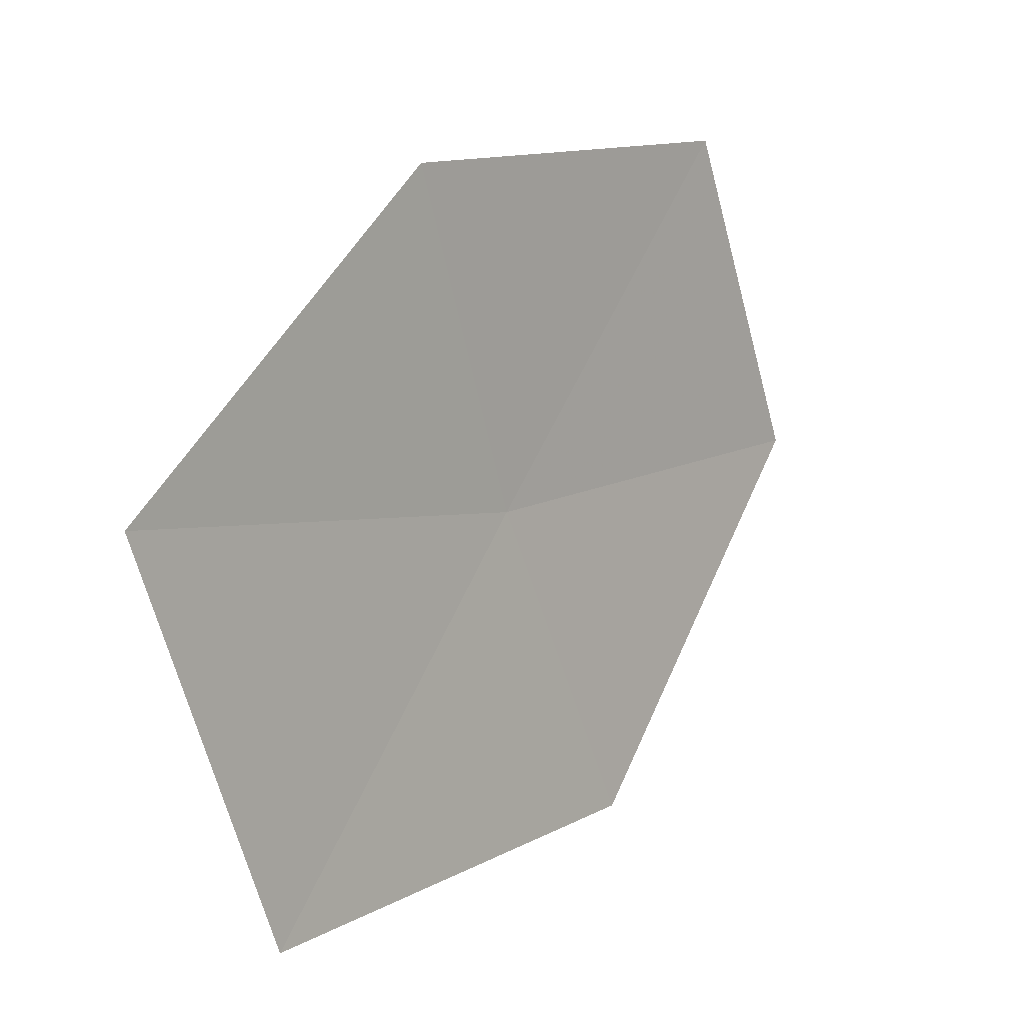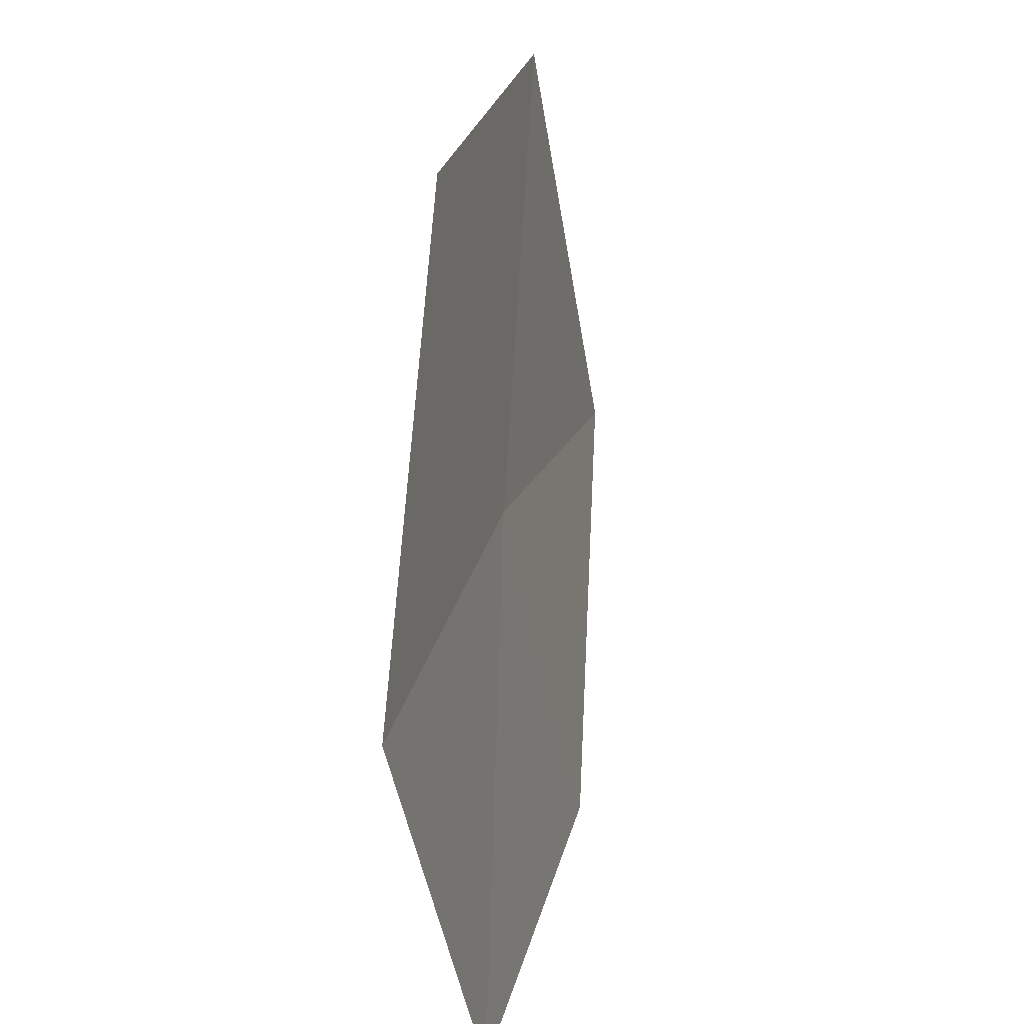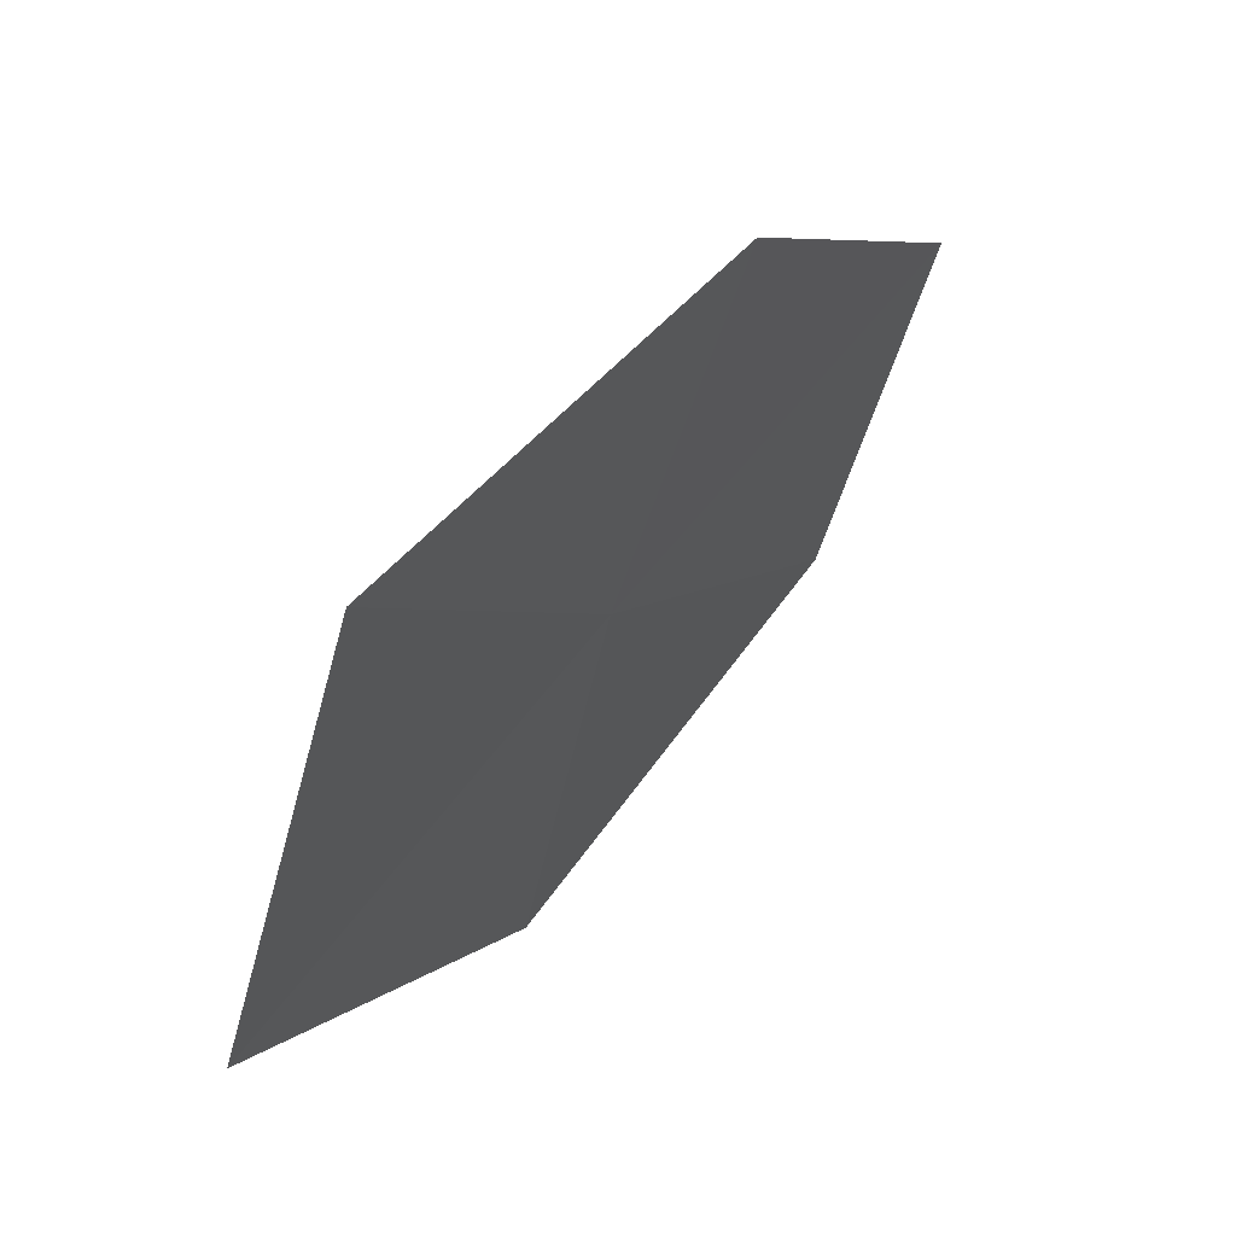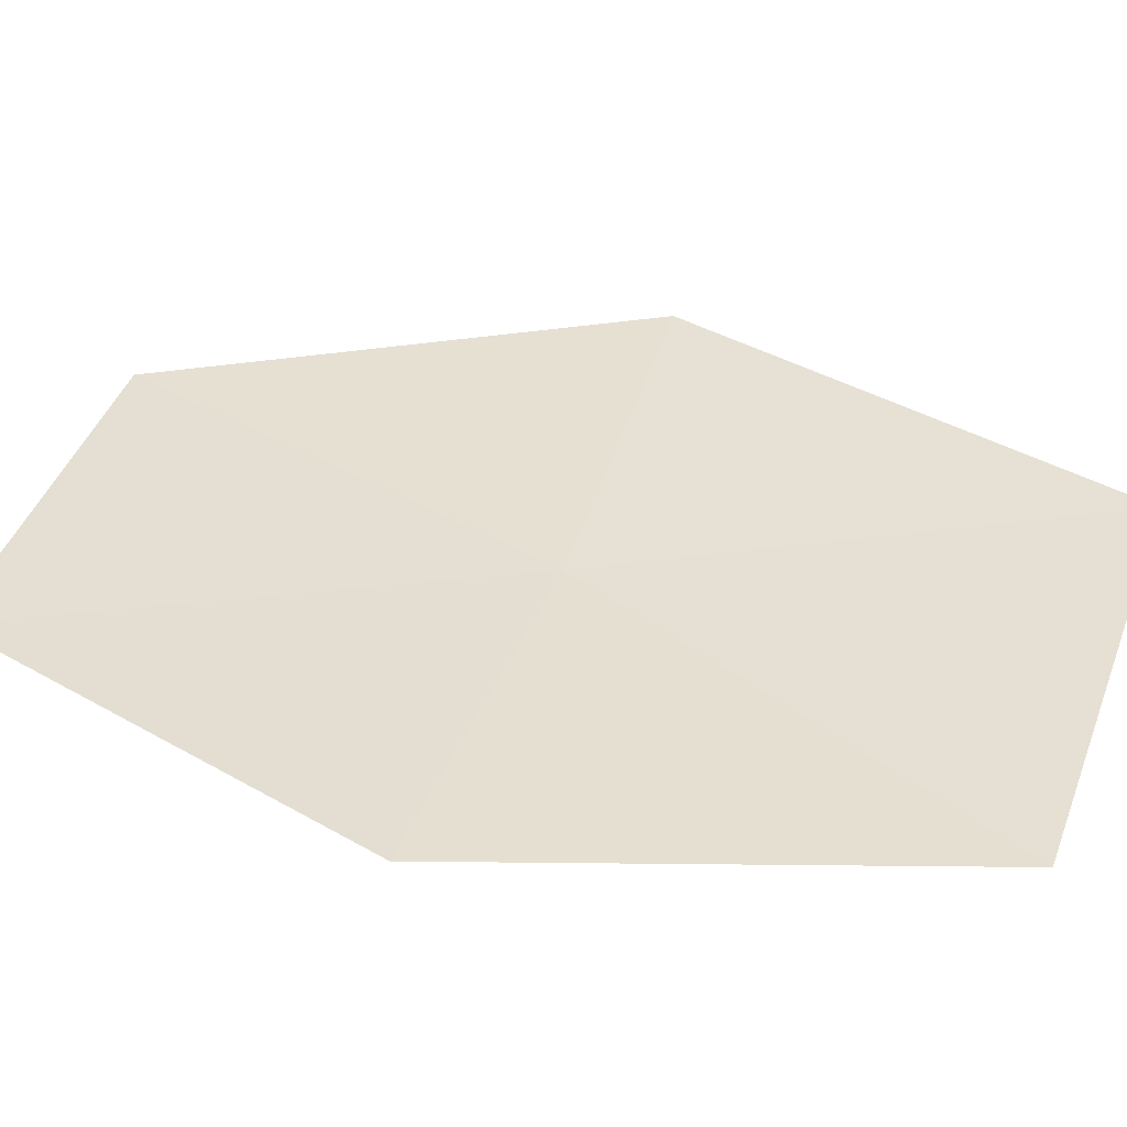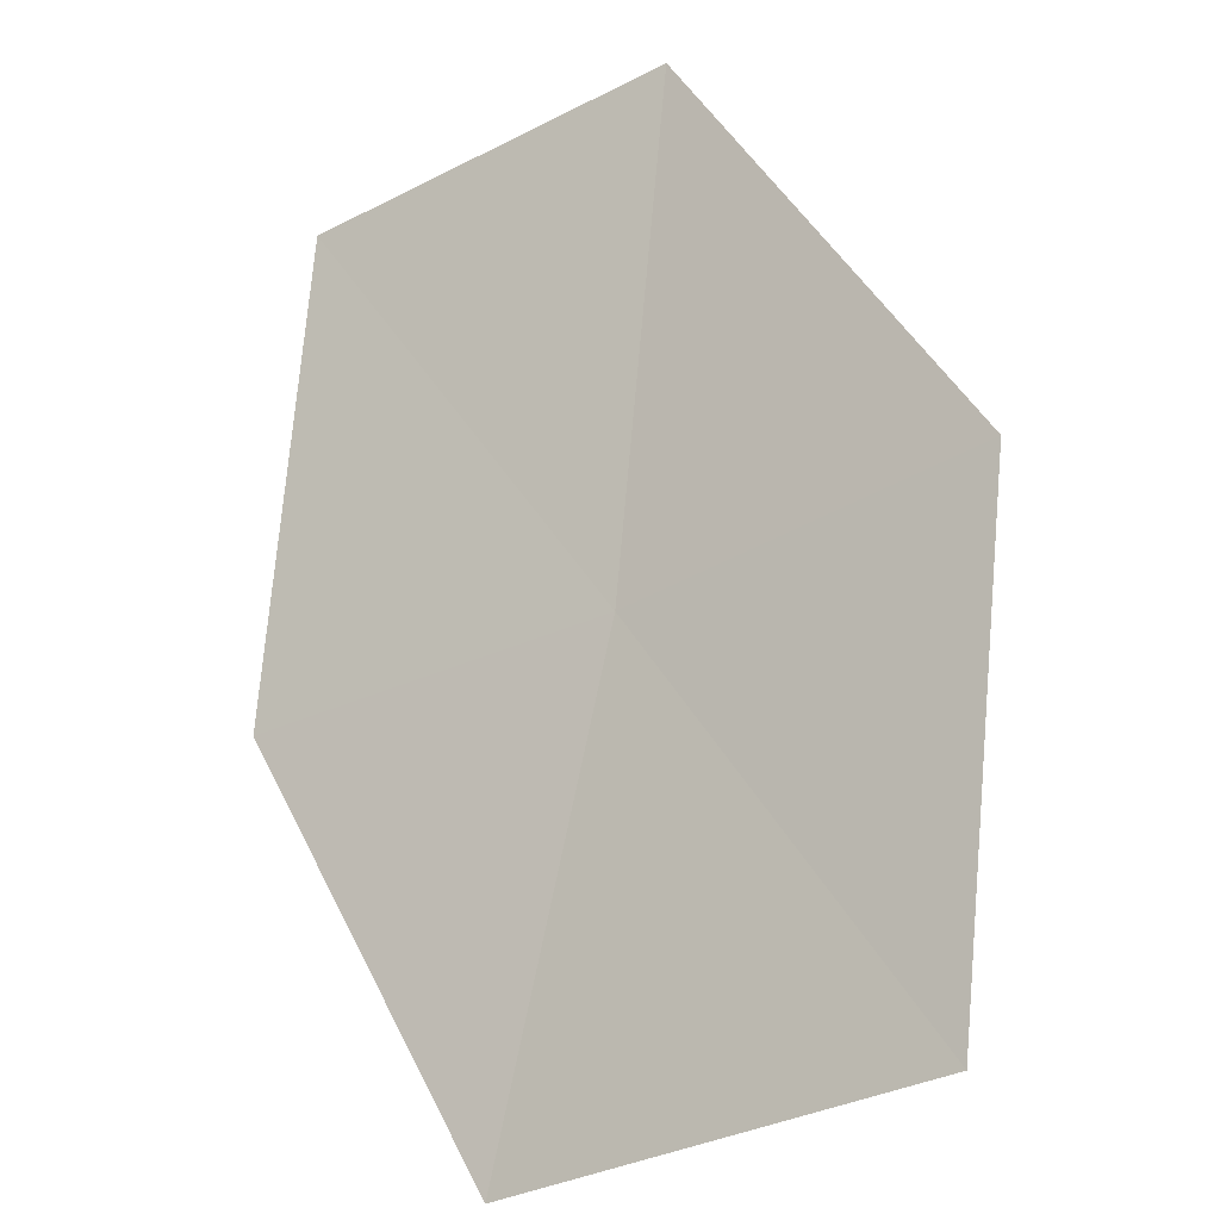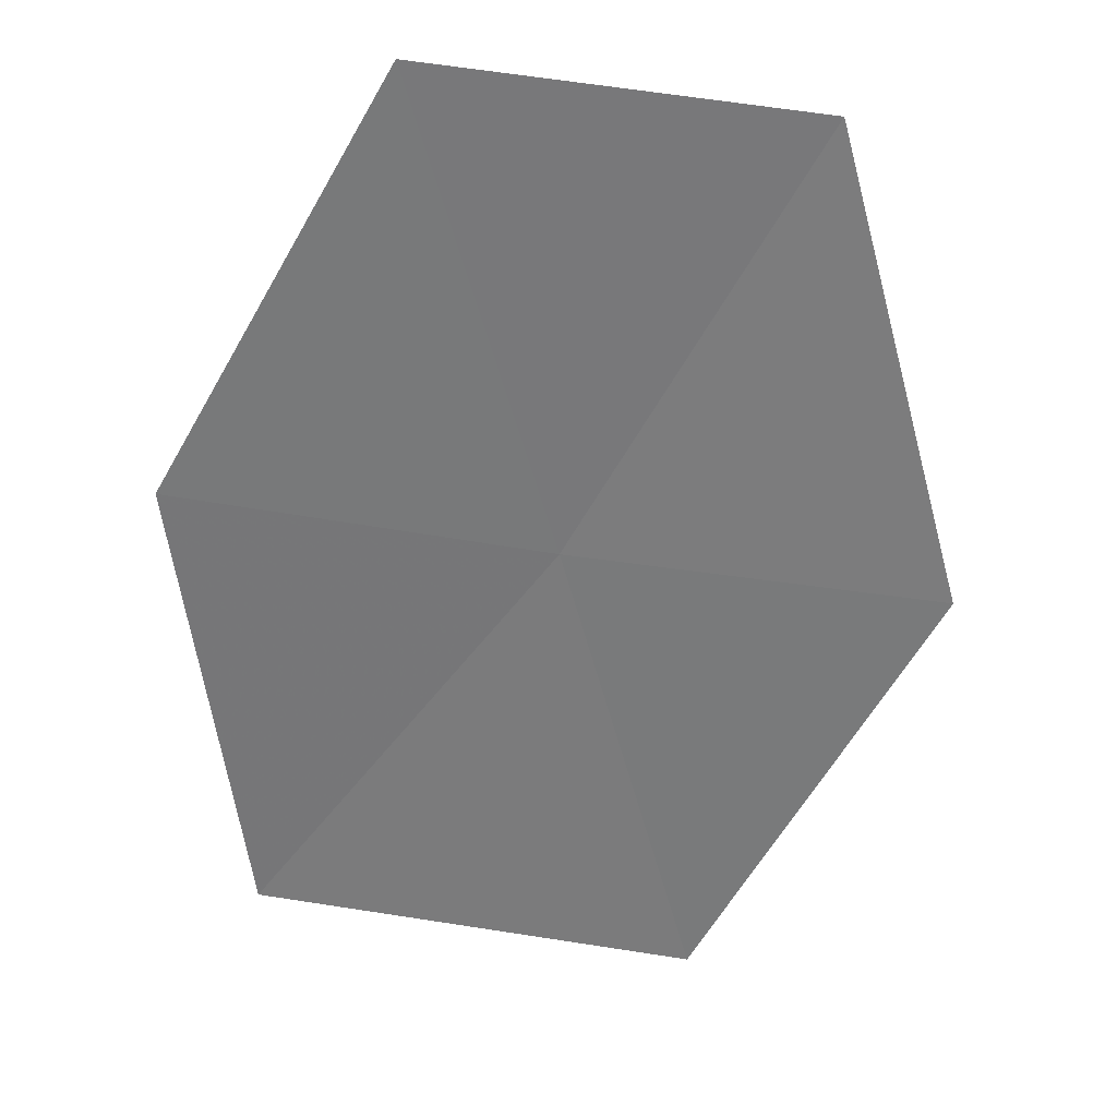
<metadata>
{"format":"obj","ext":"obj","renderer":"f3d","projection":"perspective","resolution":1024,"background":"white","views":[{"elev":-56.2,"azim":-145.2,"up":"+Y"},{"elev":57.6,"azim":-140.4,"up":"+Z"},{"elev":-45.1,"azim":-175.4,"up":"+Y"},{"elev":-39.9,"azim":-52.7,"up":"+Z"},{"elev":-54.2,"azim":-39.3,"up":"+Y"},{"elev":-2.7,"azim":-75.9,"up":"+Y"}]}
</metadata>
<code>
v -20.27 -6.574 9.123
v -20.01 -7.169 8.497
v -20.52 -6.481 8.511
v -20.82 -5.87 9.013
v -20.59 -5.94 9.643
v -19.74 -7.294 9.232
v -20.08 -6.655 9.752
f 1 3 2
f 1 5 4
f 1 4 3
f 1 2 6
f 1 6 7
f 1 7 5

</code>
